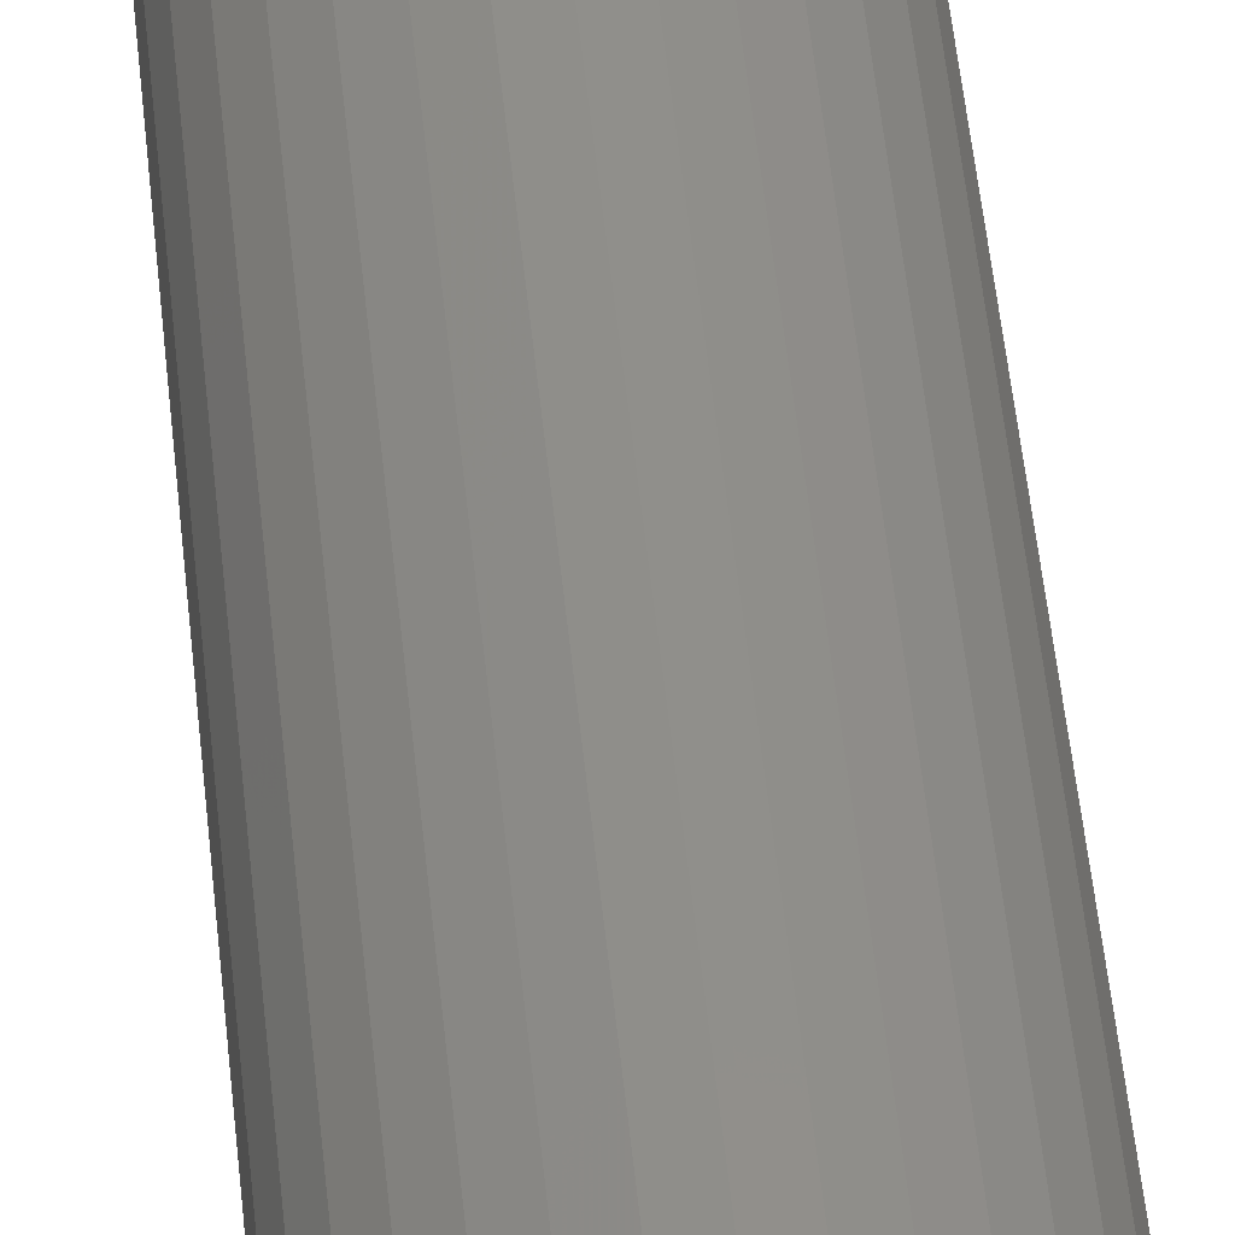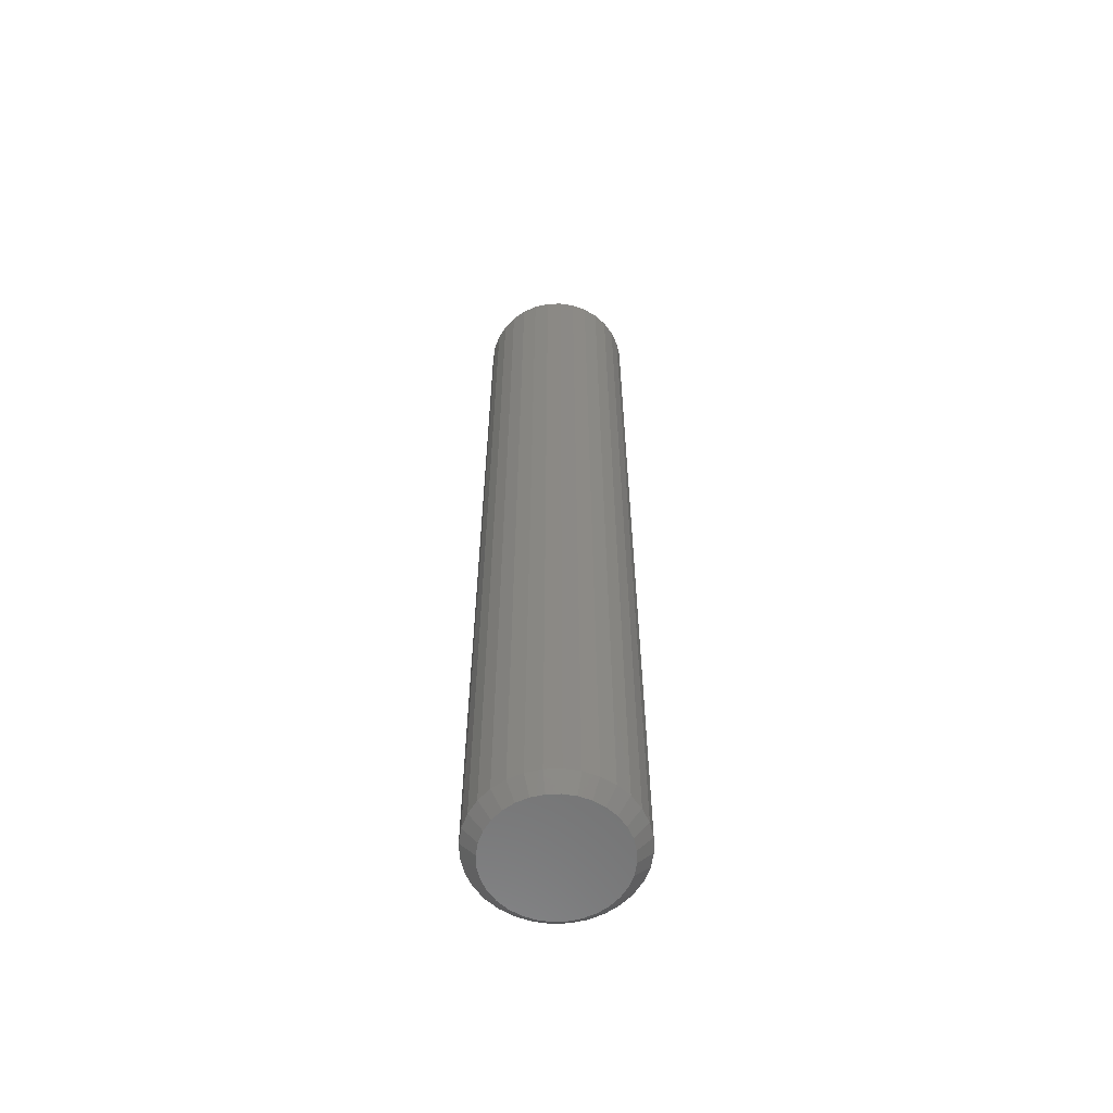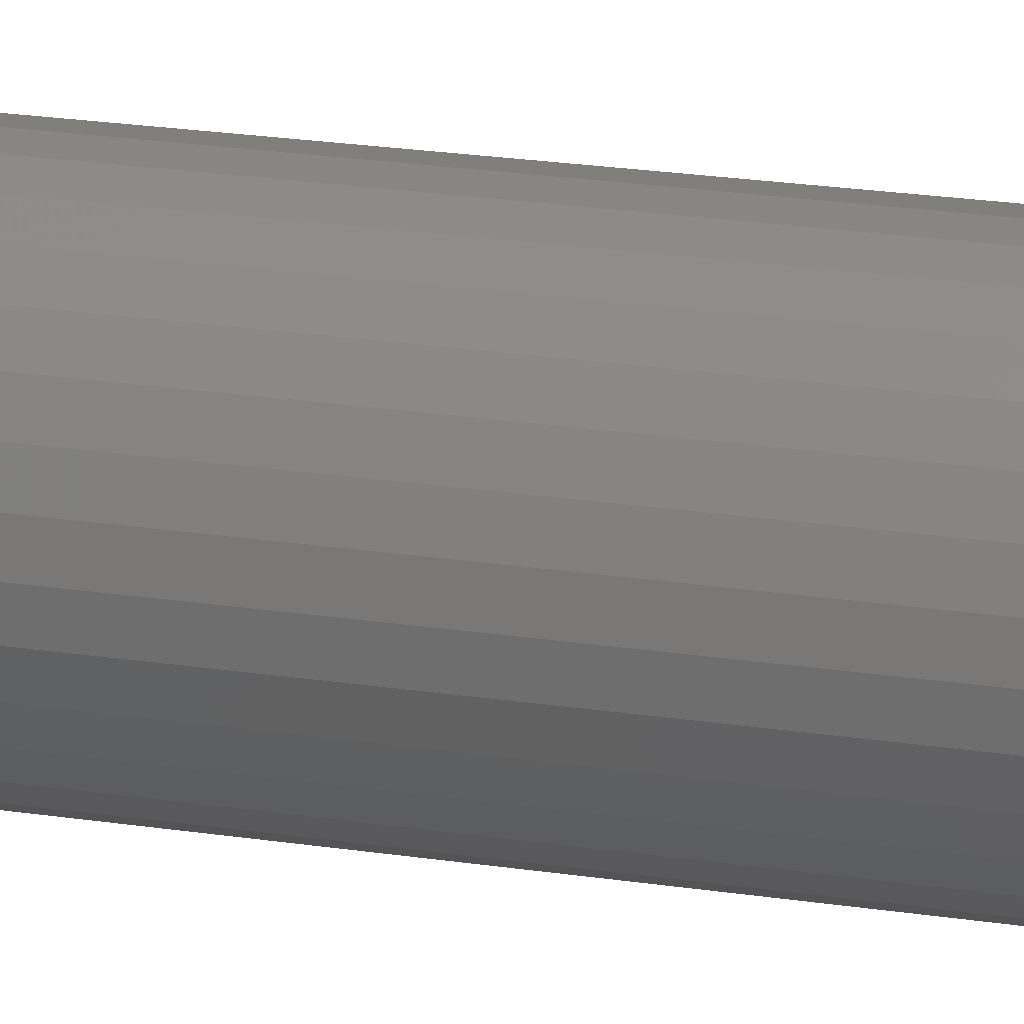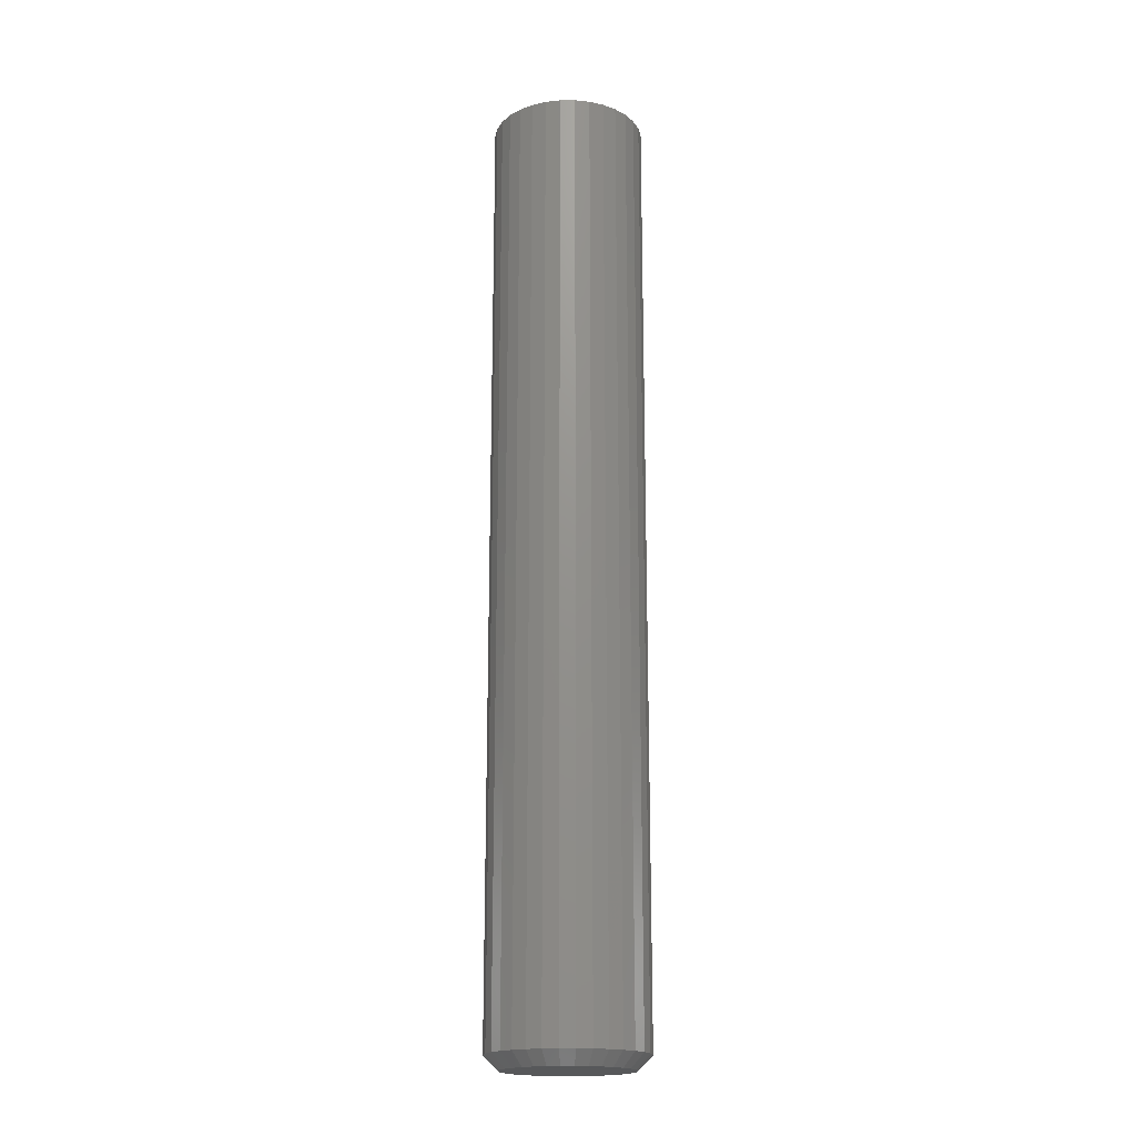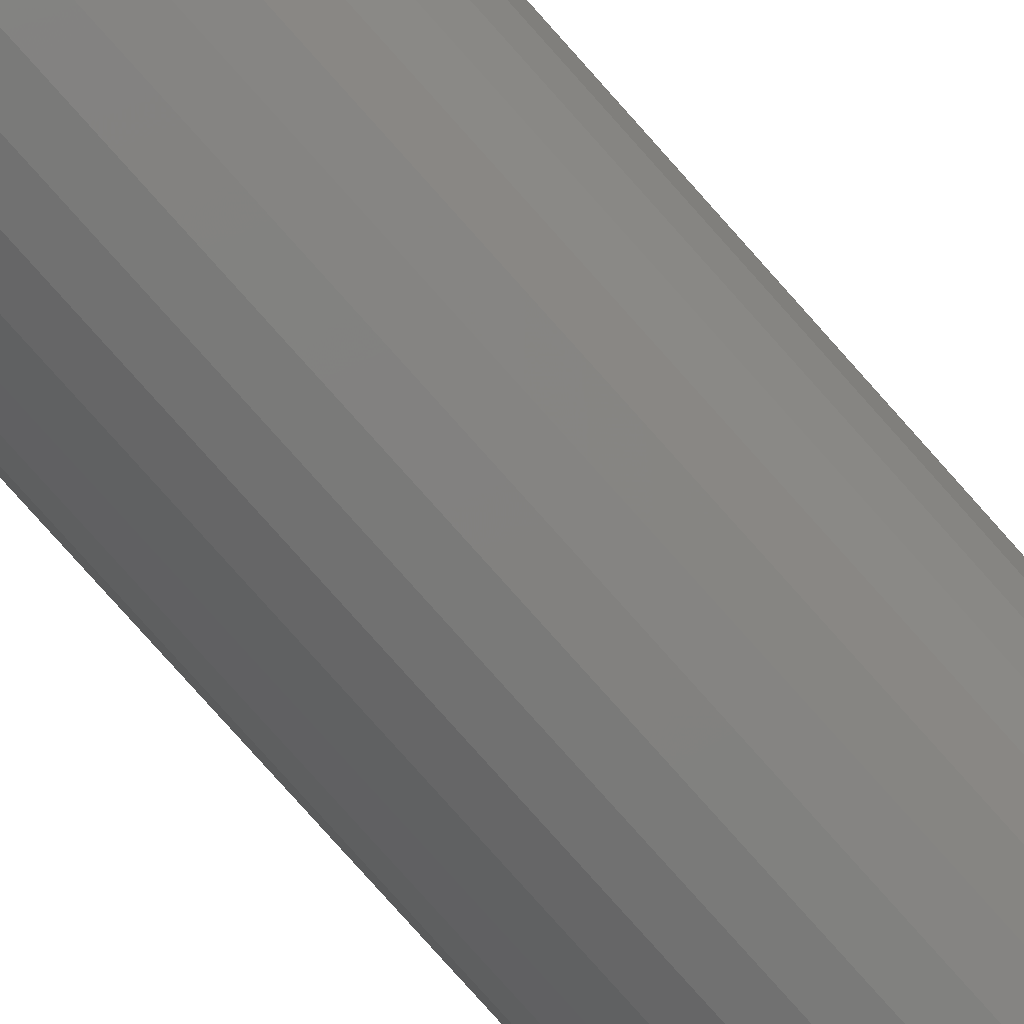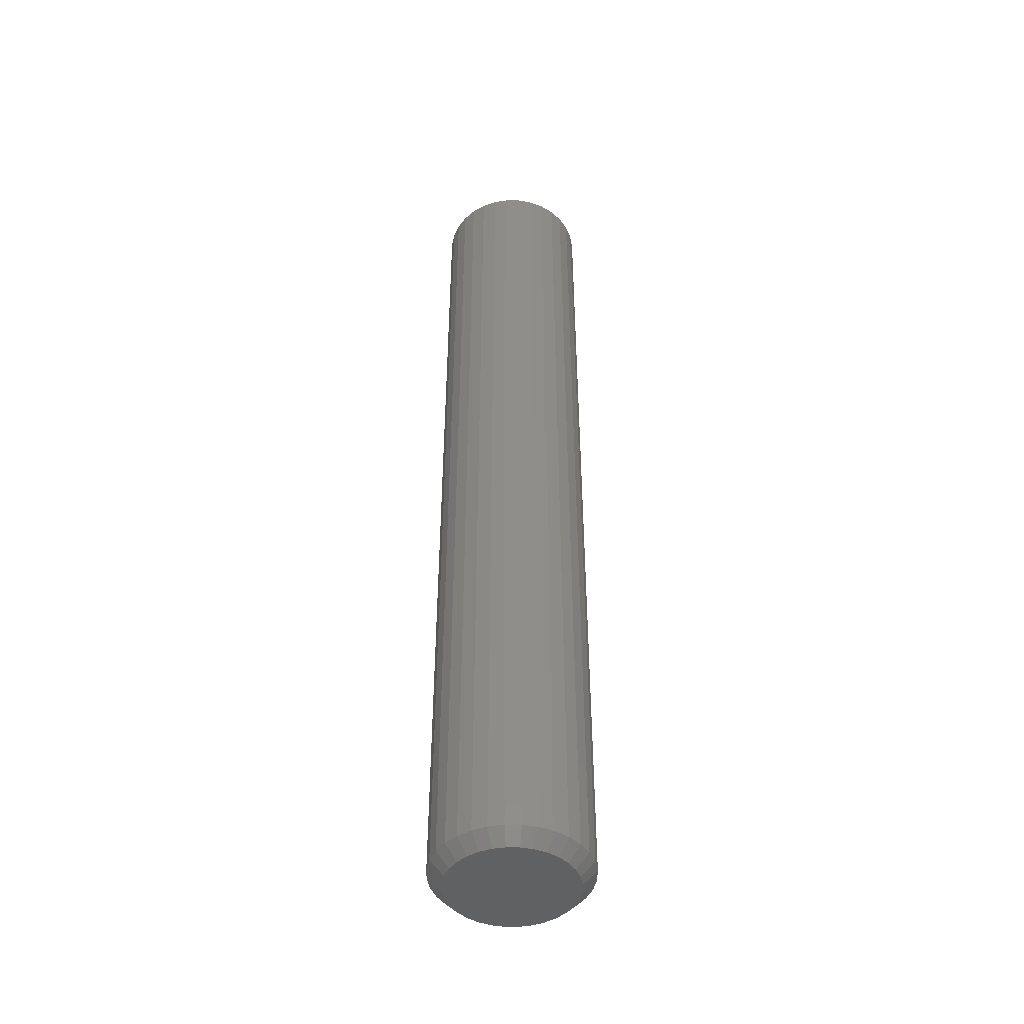
<metadata>
{"format":"stl","ext":"stl","renderer":"f3d","projection":"perspective","resolution":1024,"background":"white","views":[{"elev":48.2,"azim":174.6,"up":"+Y"},{"elev":-60.4,"azim":-127.2,"up":"+Z"},{"elev":18.7,"azim":107.5,"up":"+Y"},{"elev":-18.7,"azim":-84.0,"up":"+Z"},{"elev":-77.6,"azim":41.5,"up":"+Y"},{"elev":-45.5,"azim":-118.9,"up":"+Z"}]}
</metadata>
<code>
# stl→obj: 96 verts, 188 faces
v -0.01626 0.0241 0
v -0.009578 0.02612 0
v -0.002632 0.02681 0
v 0.004315 0.02612 0
v 0.011 0.0241 0
v -0.02241 0.02081 0
v 0.01715 0.02081 0
v -0.02781 0.01638 0
v 0.02255 0.01638 0
v -0.03224 0.01098 0
v 0.02698 0.01098 0
v -0.03553 0.004827 0
v 0.03027 0.004827 0
v -0.03756 -0.001852 0
v 0.03229 -0.001852 0
v 0.03027 -0.02243 0
v -0.03553 -0.02243 0
v 0.03229 -0.01575 0
v -0.03224 -0.02858 0
v 0.02698 -0.02858 0
v -0.02781 -0.03398 0
v 0.02255 -0.03398 0
v -0.02241 -0.03841 0
v 0.01715 -0.03841 0
v -0.01626 -0.0417 0
v 0.011 -0.0417 0
v -0.009578 -0.04372 0
v -0.002632 -0.04441 0
v 0.004315 -0.04372 0
v -0.03756 -0.01575 0
v -0.03824 -0.008799 0
v 0.03298 -0.008799 0
v 0.04079 -0.008799 0.007812
v 0.04079 -0.008799 0.5391
v 0.03996 -0.01727 0.007812
v 0.03996 -0.01727 0.5391
v 0.03748 -0.02542 0.007812
v 0.03748 -0.02542 0.5391
v 0.03347 -0.03292 0.007812
v 0.03347 -0.03292 0.5391
v 0.02807 -0.0395 0.007812
v 0.02807 -0.0395 0.5391
v 0.02149 -0.0449 0.007812
v 0.02149 -0.0449 0.5391
v 0.01398 -0.04892 0.007812
v 0.01398 -0.04892 0.5391
v 0.005839 -0.05139 0.007812
v 0.005839 -0.05139 0.5391
v -0.002632 -0.05222 0.007812
v -0.002632 -0.05222 0.5391
v -0.0111 -0.05139 0.007812
v -0.0111 -0.05139 0.5391
v -0.01925 -0.04892 0.007812
v -0.01925 -0.04892 0.5391
v -0.02676 -0.0449 0.007812
v -0.02676 -0.0449 0.5391
v -0.03333 -0.0395 0.007812
v -0.03333 -0.0395 0.5391
v -0.03873 -0.03292 0.007812
v -0.03873 -0.03292 0.5391
v -0.04275 -0.02542 0.007812
v -0.04275 -0.02542 0.5391
v -0.04522 -0.01727 0.007812
v -0.04522 -0.01727 0.5391
v -0.04605 -0.008799 0.007812
v -0.04605 -0.008799 0.5391
v -0.04522 -0.0003283 0.007812
v -0.04522 -0.0003283 0.5391
v -0.04275 0.007817 0.007812
v -0.04275 0.007817 0.5391
v -0.03873 0.01532 0.007812
v -0.03873 0.01532 0.5391
v -0.03333 0.0219 0.007812
v -0.03333 0.0219 0.5391
v -0.02676 0.0273 0.007812
v -0.02676 0.0273 0.5391
v -0.01925 0.03132 0.007812
v -0.01925 0.03132 0.5391
v -0.0111 0.03379 0.007812
v -0.0111 0.03379 0.5391
v -0.002632 0.03462 0.007812
v -0.002632 0.03462 0.5391
v 0.005839 0.03379 0.007812
v 0.005839 0.03379 0.5391
v 0.01398 0.03132 0.007812
v 0.01398 0.03132 0.5391
v 0.02149 0.0273 0.007812
v 0.02149 0.0273 0.5391
v 0.02807 0.0219 0.007812
v 0.02807 0.0219 0.5391
v 0.03347 0.01532 0.007812
v 0.03347 0.01532 0.5391
v 0.03748 0.007817 0.007812
v 0.03748 0.007817 0.5391
v 0.03996 -0.0003283 0.007812
v 0.03996 -0.0003283 0.5391
f 1 2 3
f 1 3 4
f 5 1 4
f 6 1 5
f 7 6 5
f 8 6 7
f 9 8 7
f 10 8 9
f 11 10 9
f 12 10 11
f 13 12 11
f 14 12 13
f 15 14 13
f 16 17 18
f 19 17 16
f 20 19 16
f 21 19 20
f 22 21 20
f 23 21 22
f 24 23 22
f 25 23 24
f 26 25 24
f 27 25 26
f 28 27 26
f 29 28 26
f 17 30 18
f 18 30 31
f 18 31 32
f 32 31 14
f 32 14 15
f 33 34 35
f 35 34 36
f 35 36 37
f 37 36 38
f 37 38 39
f 39 38 40
f 39 40 41
f 41 40 42
f 41 42 43
f 43 42 44
f 43 44 45
f 45 44 46
f 45 46 47
f 47 46 48
f 47 48 49
f 49 48 50
f 49 50 51
f 51 50 52
f 51 52 53
f 53 52 54
f 53 54 55
f 55 54 56
f 55 56 57
f 57 56 58
f 57 58 59
f 59 58 60
f 59 60 61
f 61 60 62
f 61 62 63
f 63 62 64
f 63 64 65
f 65 64 66
f 65 66 67
f 67 66 68
f 67 68 69
f 69 68 70
f 69 70 71
f 71 70 72
f 71 72 73
f 73 72 74
f 73 74 75
f 75 74 76
f 75 76 77
f 77 76 78
f 77 78 79
f 79 78 80
f 79 80 81
f 81 80 82
f 81 82 83
f 83 82 84
f 83 84 85
f 85 84 86
f 85 86 87
f 87 86 88
f 87 88 89
f 89 88 90
f 89 90 91
f 91 90 92
f 91 92 93
f 93 92 94
f 93 94 95
f 95 94 96
f 95 96 33
f 33 96 34
f 32 95 33
f 32 15 95
f 65 14 31
f 65 67 14
f 13 93 95
f 13 95 15
f 11 89 91
f 91 93 11
f 11 93 13
f 5 85 87
f 5 87 7
f 87 9 7
f 4 81 83
f 83 85 4
f 4 85 5
f 1 77 79
f 1 79 2
f 79 3 2
f 6 73 75
f 75 77 6
f 6 77 1
f 12 69 71
f 12 71 10
f 71 8 10
f 67 69 14
f 14 69 12
f 89 11 9
f 9 87 89
f 81 4 3
f 3 79 81
f 73 6 8
f 8 71 73
f 31 63 65
f 31 30 63
f 33 18 32
f 33 35 18
f 17 61 63
f 17 63 30
f 19 57 59
f 59 61 19
f 19 61 17
f 25 53 55
f 25 55 23
f 55 21 23
f 27 49 51
f 51 53 27
f 27 53 25
f 26 45 47
f 26 47 29
f 47 28 29
f 24 41 43
f 43 45 24
f 24 45 26
f 16 37 39
f 16 39 20
f 39 22 20
f 35 37 18
f 18 37 16
f 57 19 21
f 21 55 57
f 49 27 28
f 28 47 49
f 41 24 22
f 22 39 41
f 82 80 78
f 84 82 78
f 84 78 86
f 86 78 76
f 86 76 88
f 88 76 74
f 88 74 90
f 90 74 72
f 90 72 92
f 92 72 70
f 92 70 94
f 94 70 68
f 94 68 96
f 36 62 38
f 38 62 60
f 38 60 40
f 40 60 58
f 40 58 42
f 42 58 56
f 42 56 44
f 44 56 54
f 44 54 46
f 46 54 52
f 46 52 50
f 46 50 48
f 96 68 34
f 34 68 66
f 34 66 36
f 36 66 64
f 36 64 62

</code>
